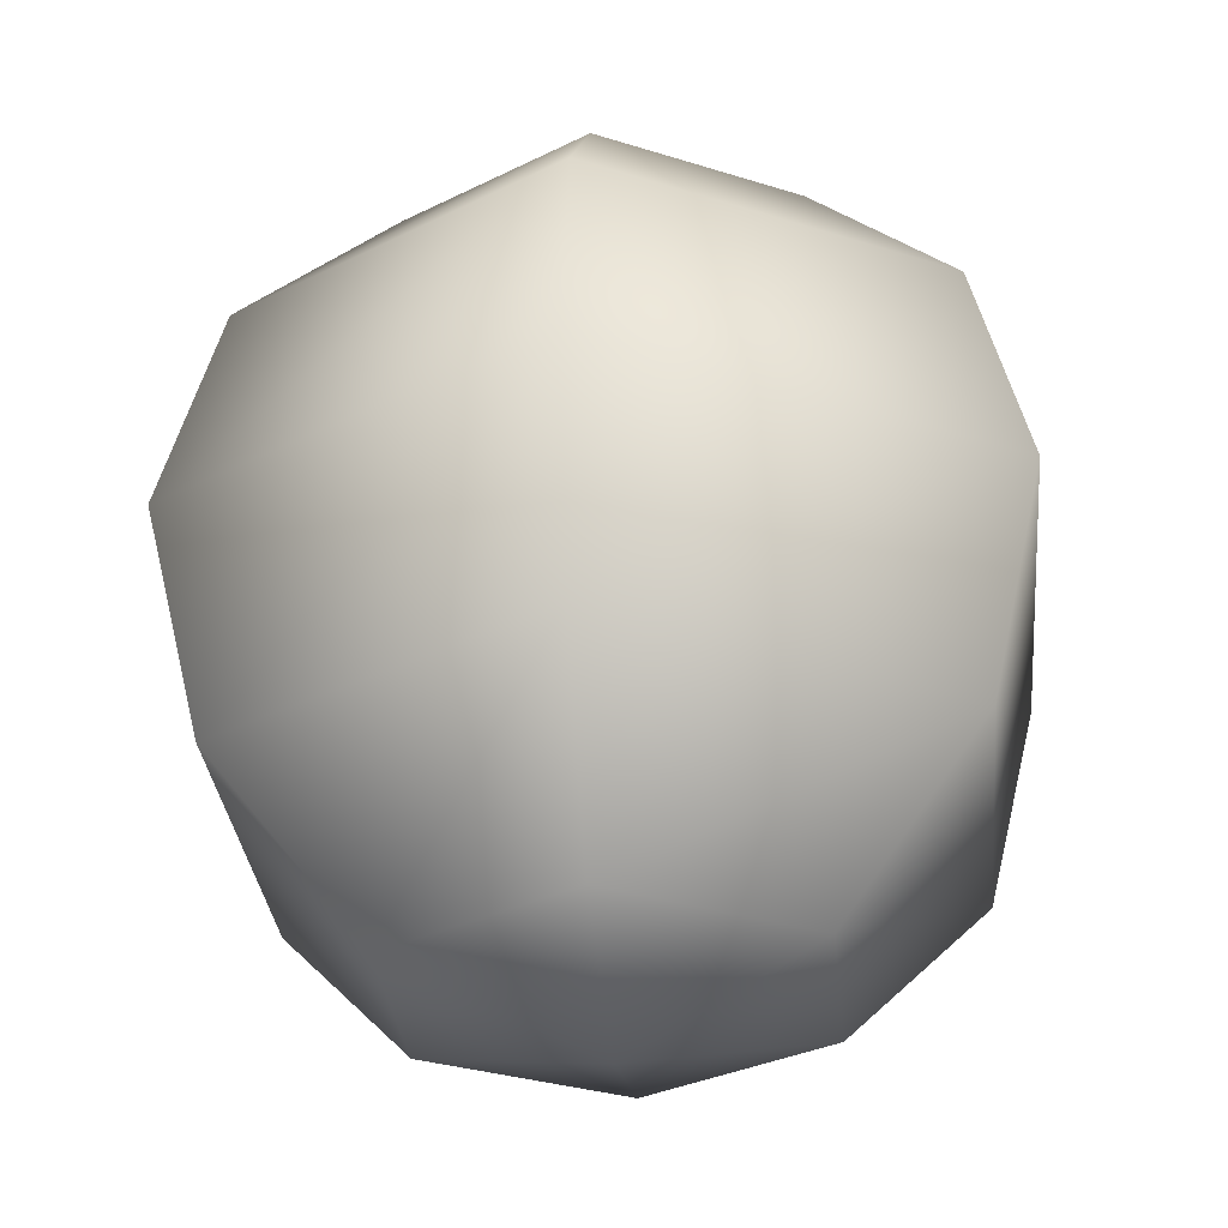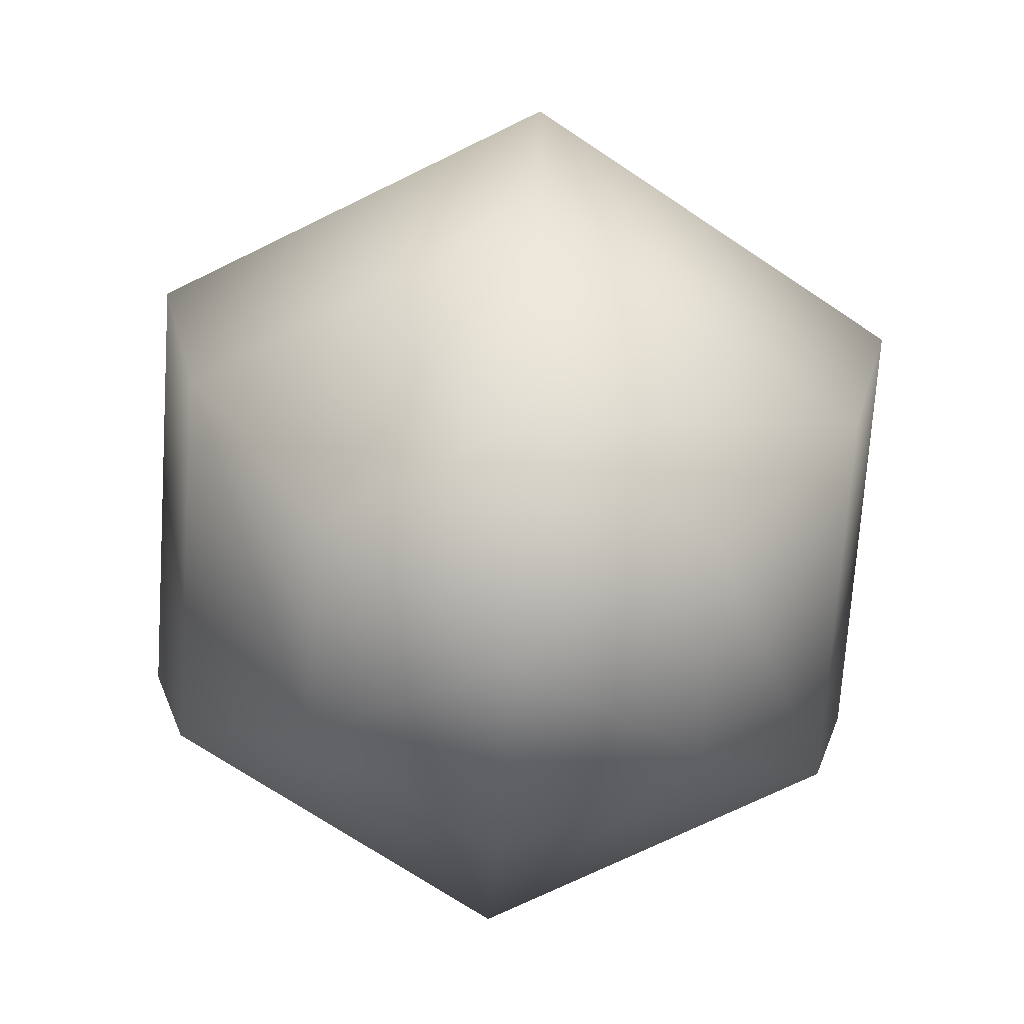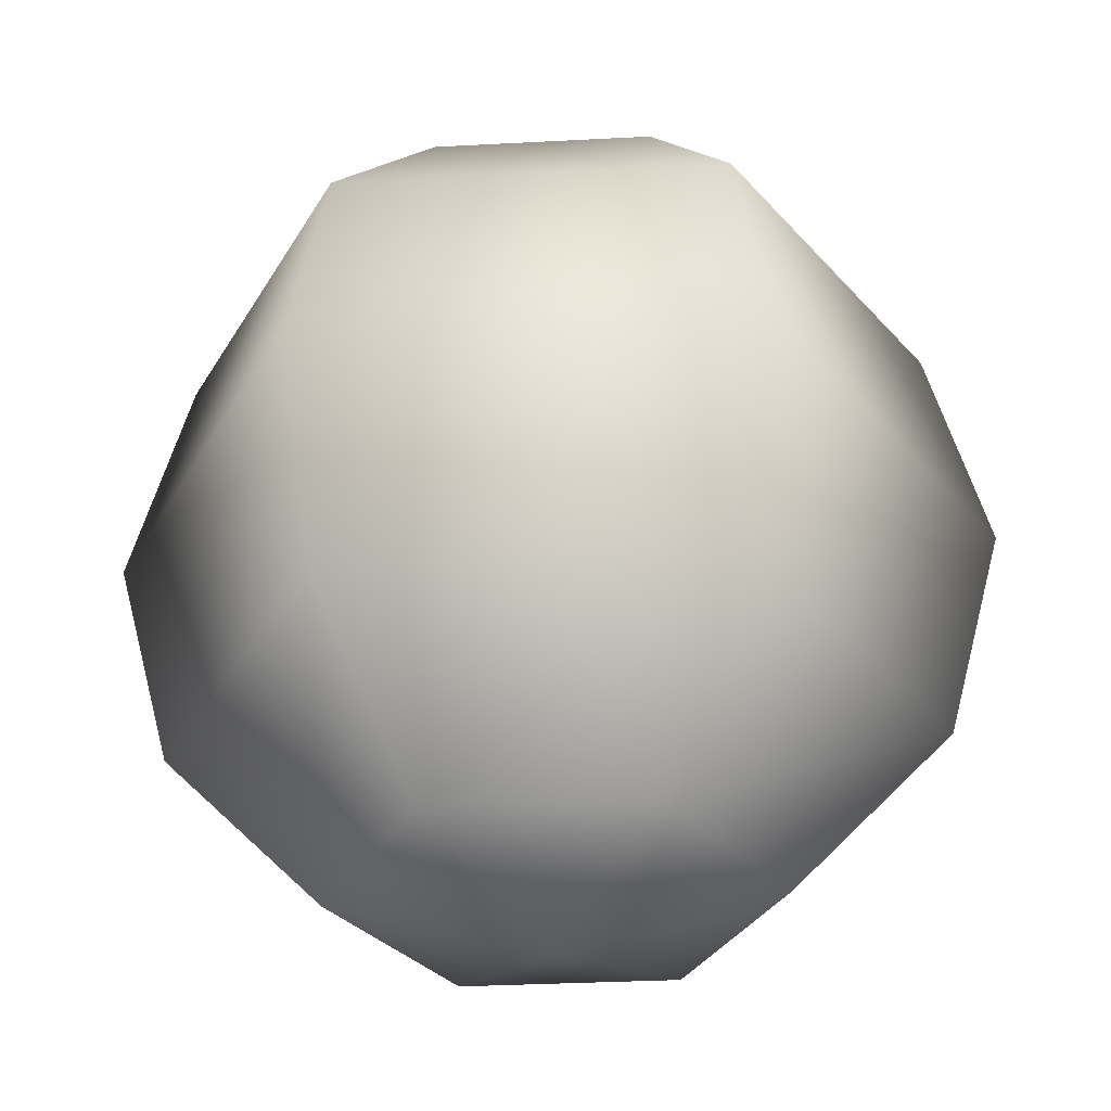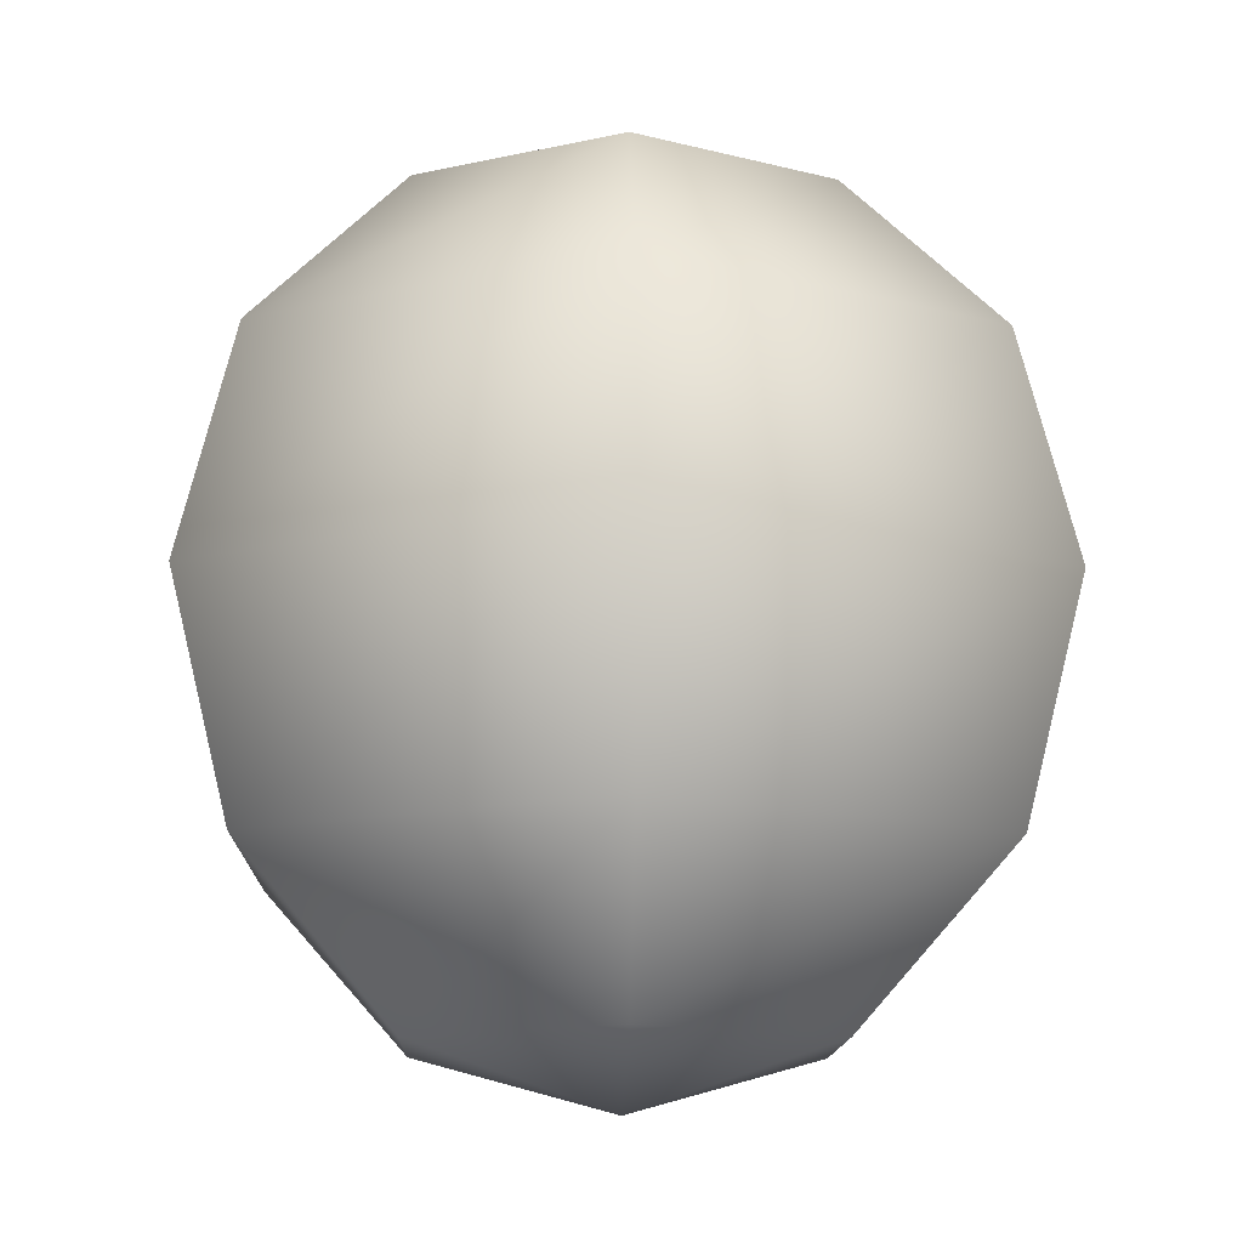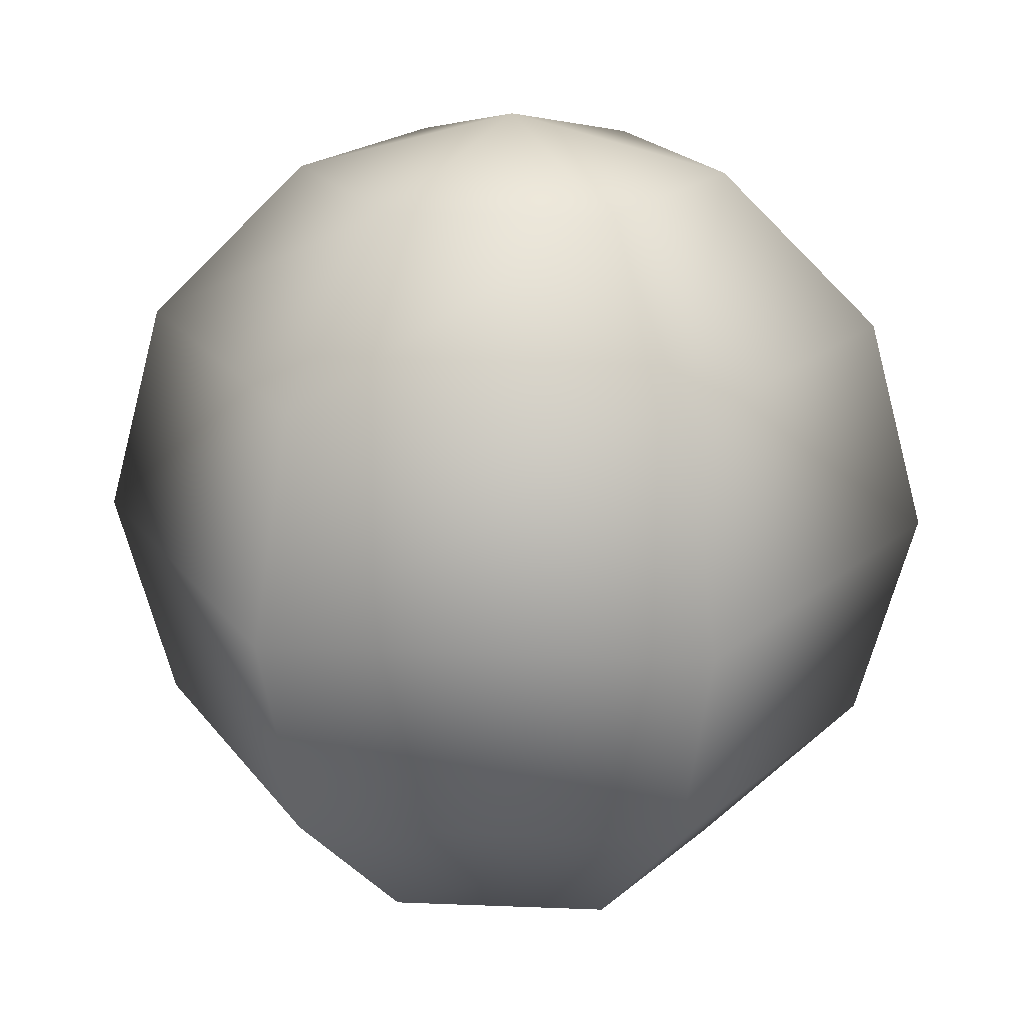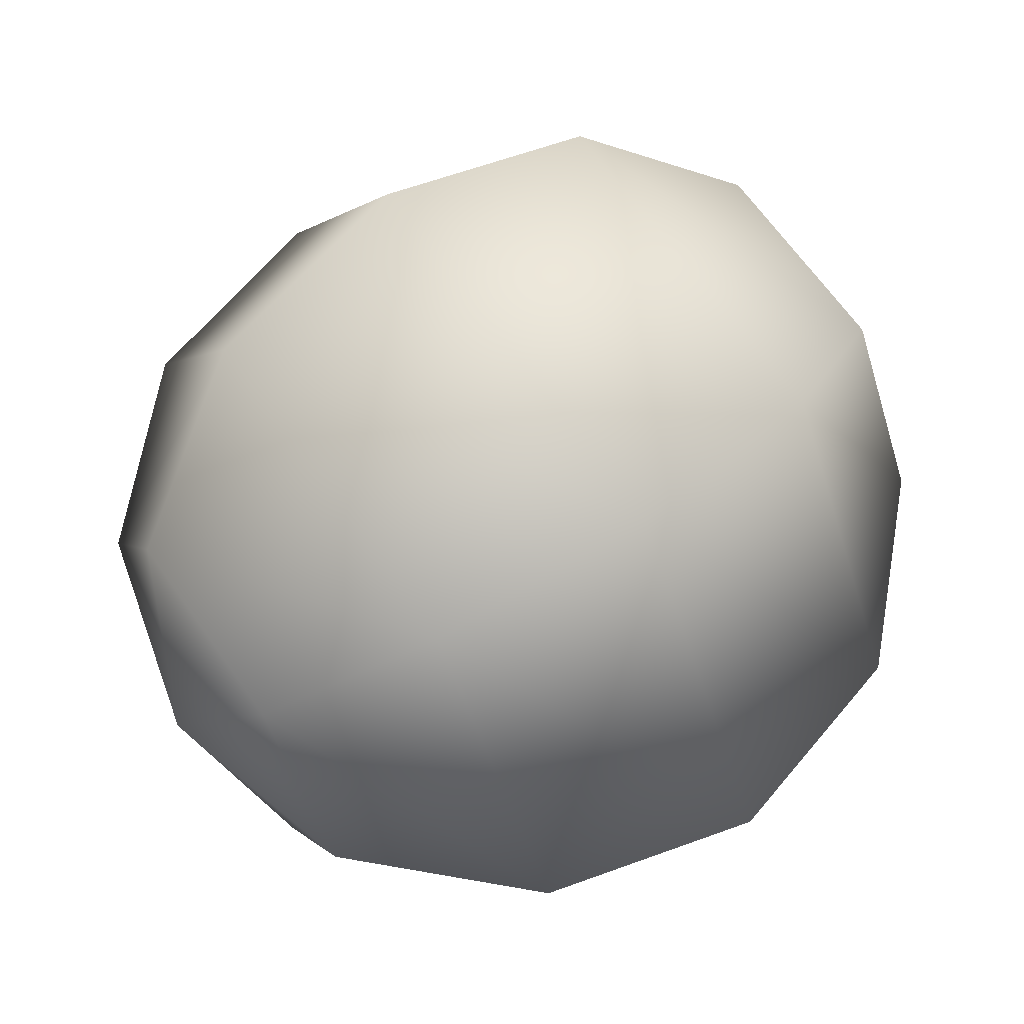
<metadata>
{"format":"obj","ext":"obj","renderer":"f3d","projection":"perspective","resolution":1024,"background":"white","views":[{"elev":-31.2,"azim":95.6,"up":"+Y"},{"elev":-71.1,"azim":-33.8,"up":"+Y"},{"elev":-32.8,"azim":-115.8,"up":"+Y"},{"elev":-12.6,"azim":-91.7,"up":"+Y"},{"elev":20.9,"azim":-175.9,"up":"+Y"},{"elev":65.7,"azim":55.0,"up":"+Z"}]}
</metadata>
<code>
g default
v 0.25 -0.866 -0.433
v -0.25 -0.866 -0.433
v -0.5 -0.866 -0
v -0.25 -0.866 0.433
v 0.25 -0.866 0.433
v 0.5 -0.866 0
v 0.433 -0.5 -0.75
v -0.433 -0.5 -0.75
v -0.866 -0.5 -0
v -0.433 -0.5 0.75
v 0.433 -0.5 0.75
v 0.866 -0.5 0
v 0.5 0 -0.866
v -0.5 0 -0.866
v -1 0 -0
v -0.5 0 0.866
v 0.5 0 0.866
v 1 0 0
v 0.433 0.5 -0.75
v -0.433 0.5 -0.75
v -0.866 0.5 -0
v -0.433 0.5 0.75
v 0.433 0.5 0.75
v 0.866 0.5 0
v 0.25 0.866 -0.433
v -0.25 0.866 -0.433
v -0.5 0.866 -0
v -0.25 0.866 0.433
v 0.25 0.866 0.433
v 0.5 0.866 0
v 0 -1 0
v 0 1 0
g pSphere1
f 1 2 8 7
f 2 3 9 8
f 3 4 10 9
f 4 5 11 10
f 5 6 12 11
f 6 1 7 12
f 7 8 14 13
f 8 9 15 14
f 9 10 16 15
f 10 11 17 16
f 11 12 18 17
f 12 7 13 18
f 13 14 20 19
f 14 15 21 20
f 15 16 22 21
f 16 17 23 22
f 17 18 24 23
f 18 13 19 24
f 19 20 26 25
f 20 21 27 26
f 21 22 28 27
f 22 23 29 28
f 23 24 30 29
f 24 19 25 30
f 2 1 31
f 3 2 31
f 4 3 31
f 5 4 31
f 6 5 31
f 1 6 31
f 25 26 32
f 26 27 32
f 27 28 32
f 28 29 32
f 29 30 32
f 30 25 32

</code>
